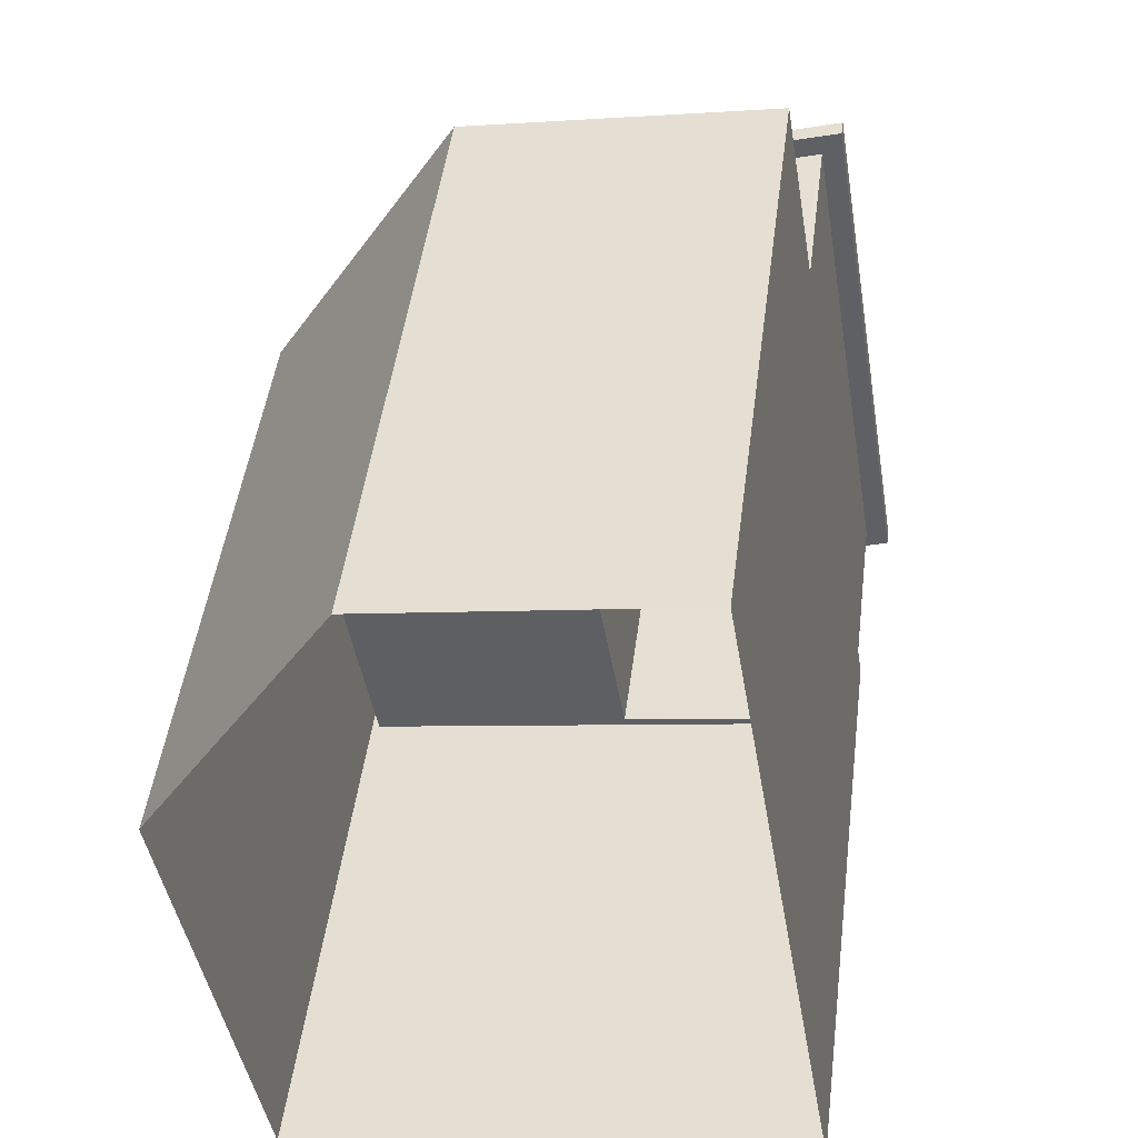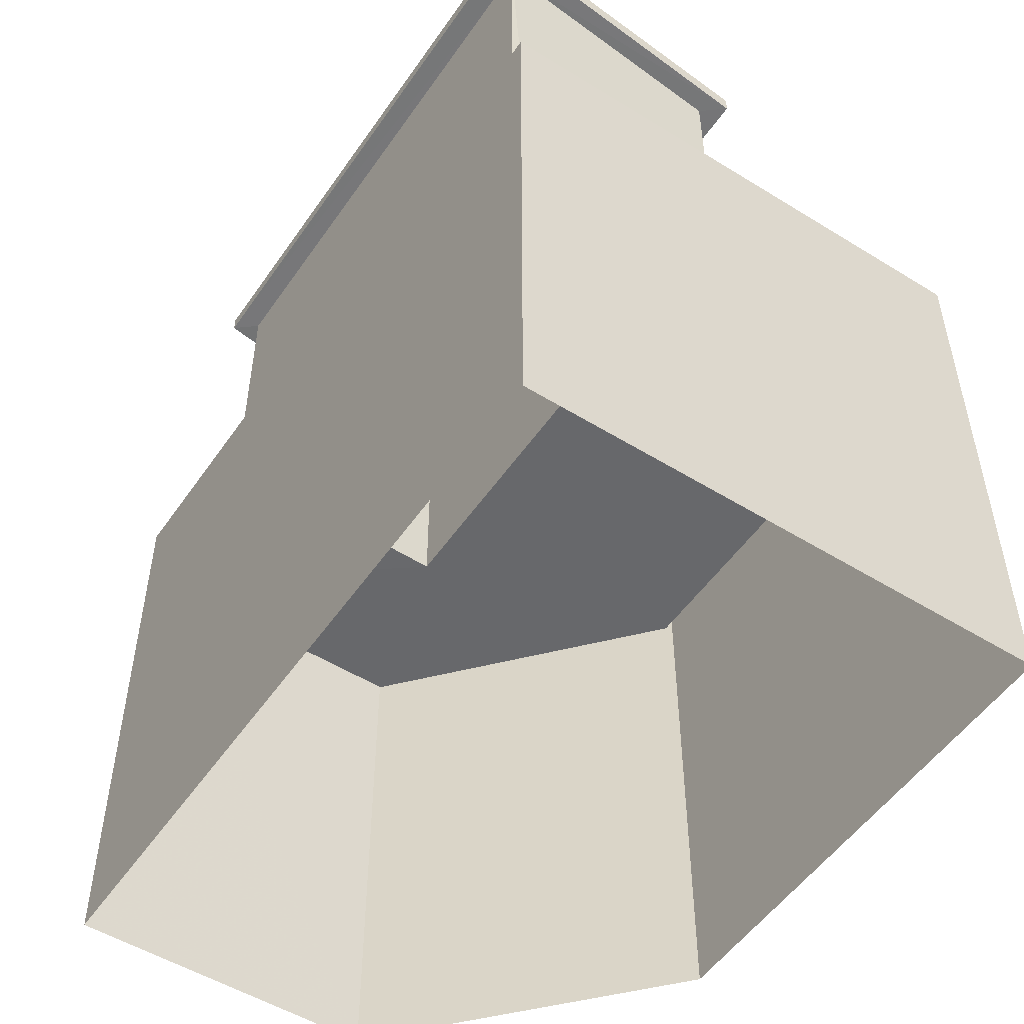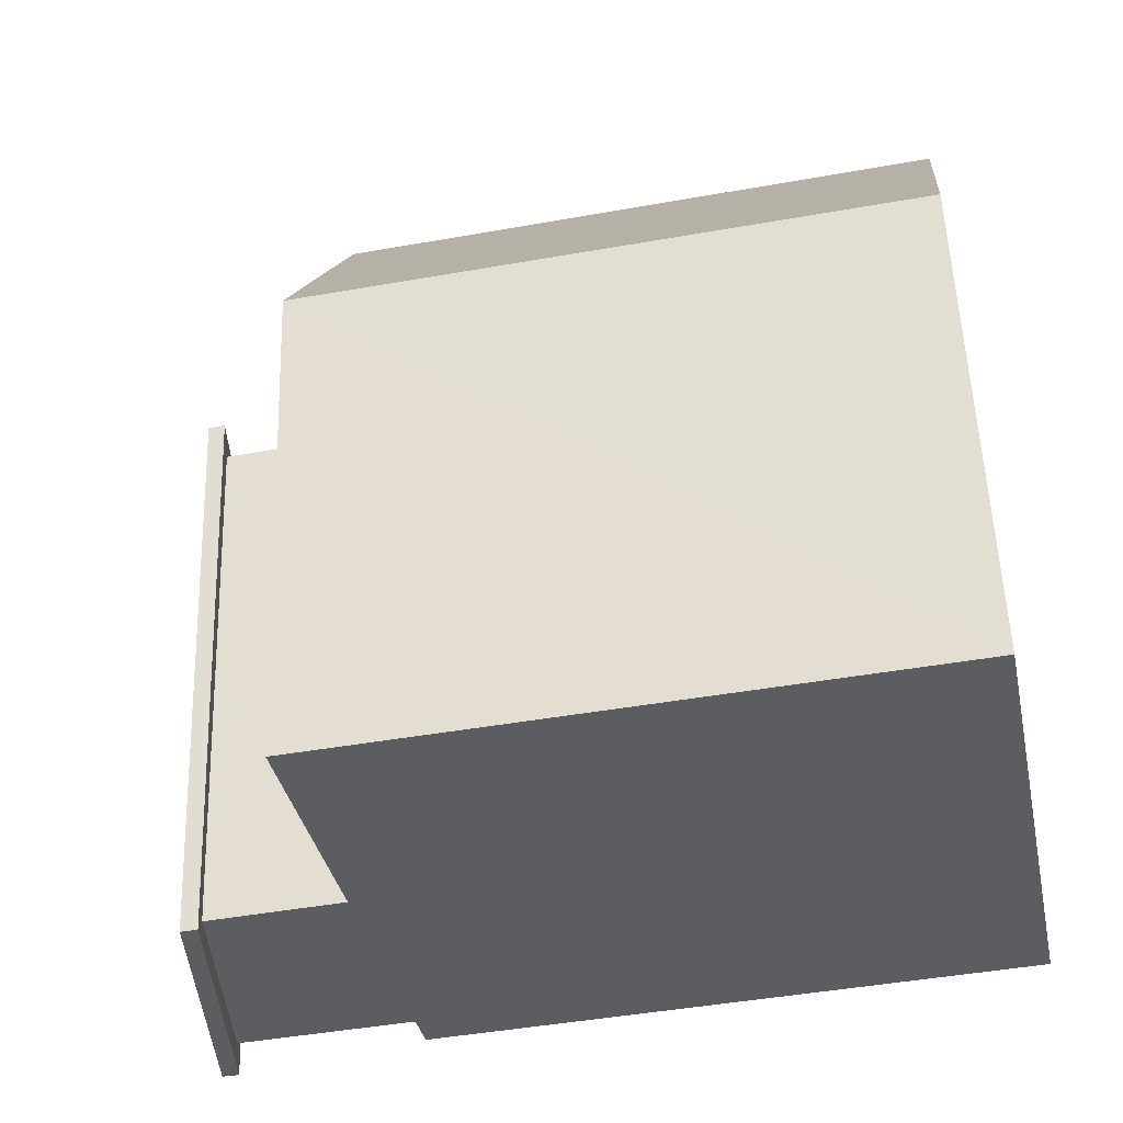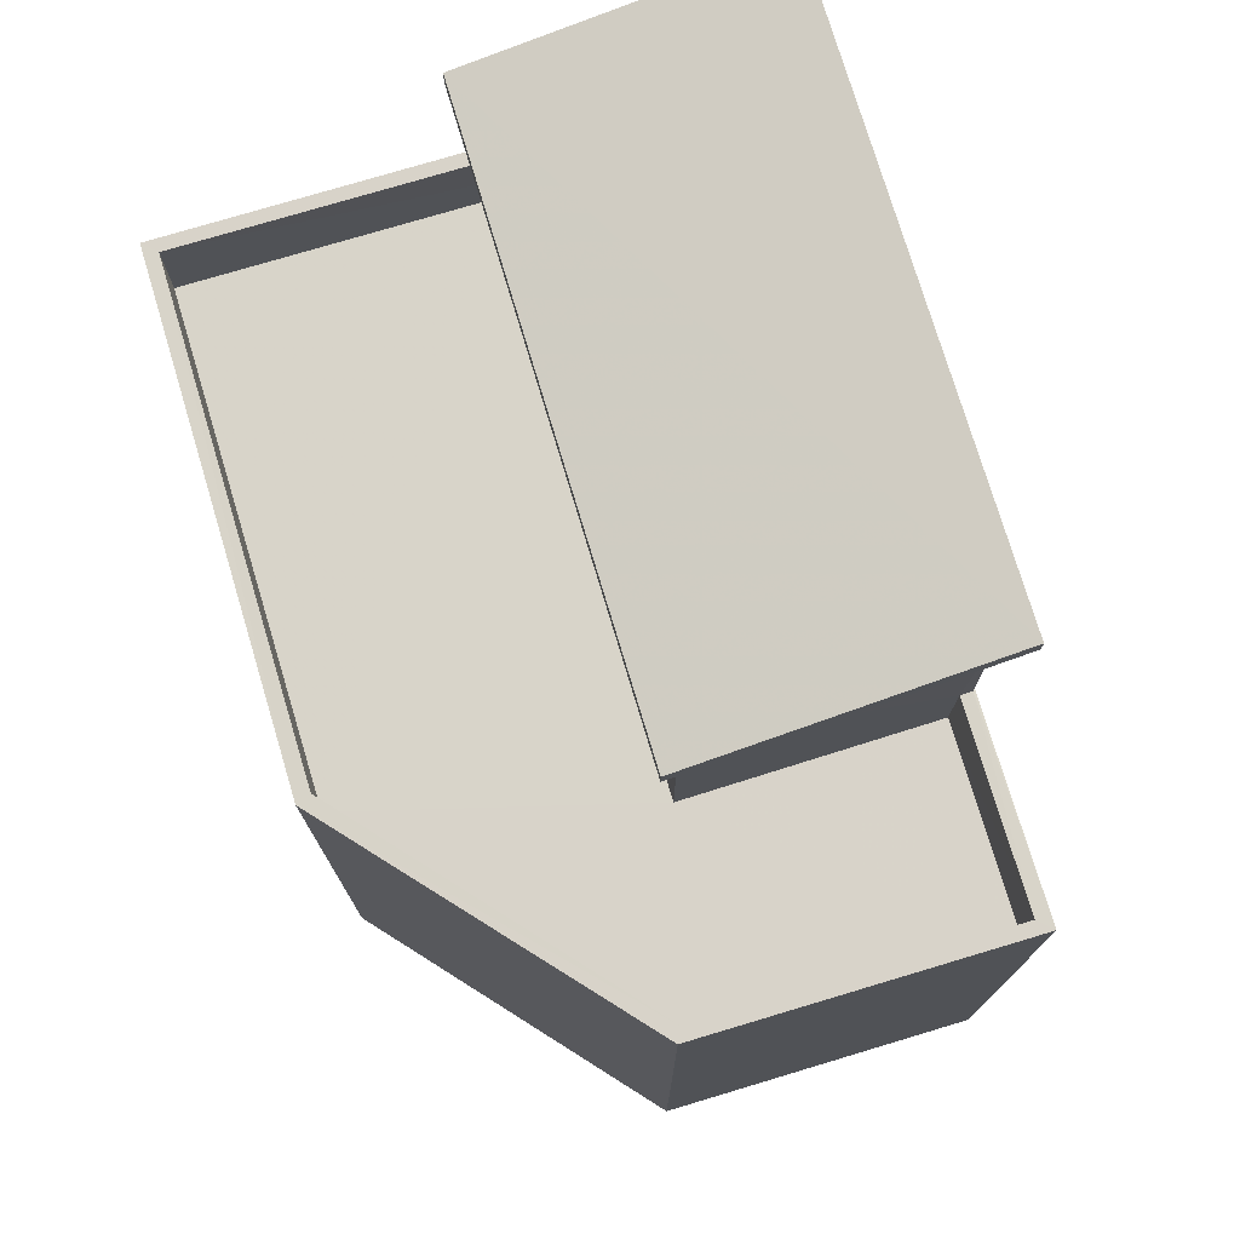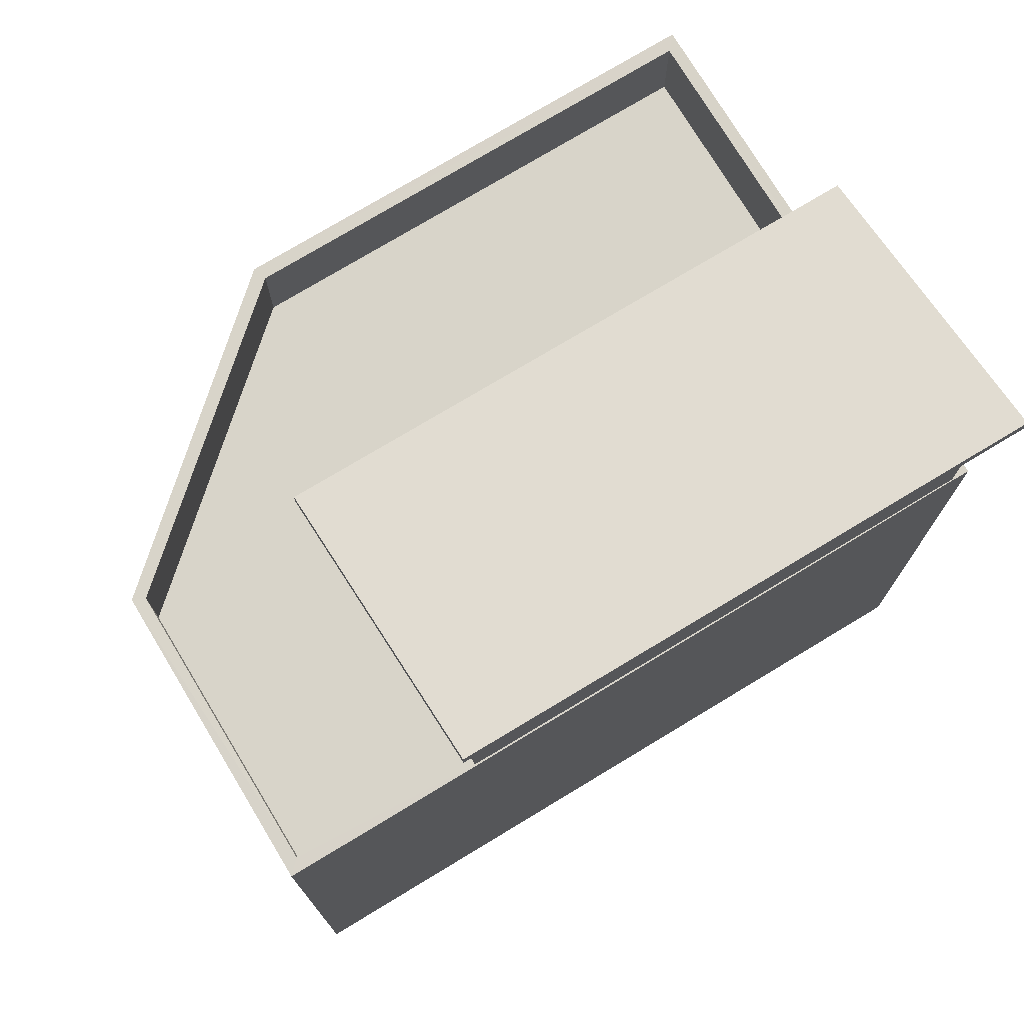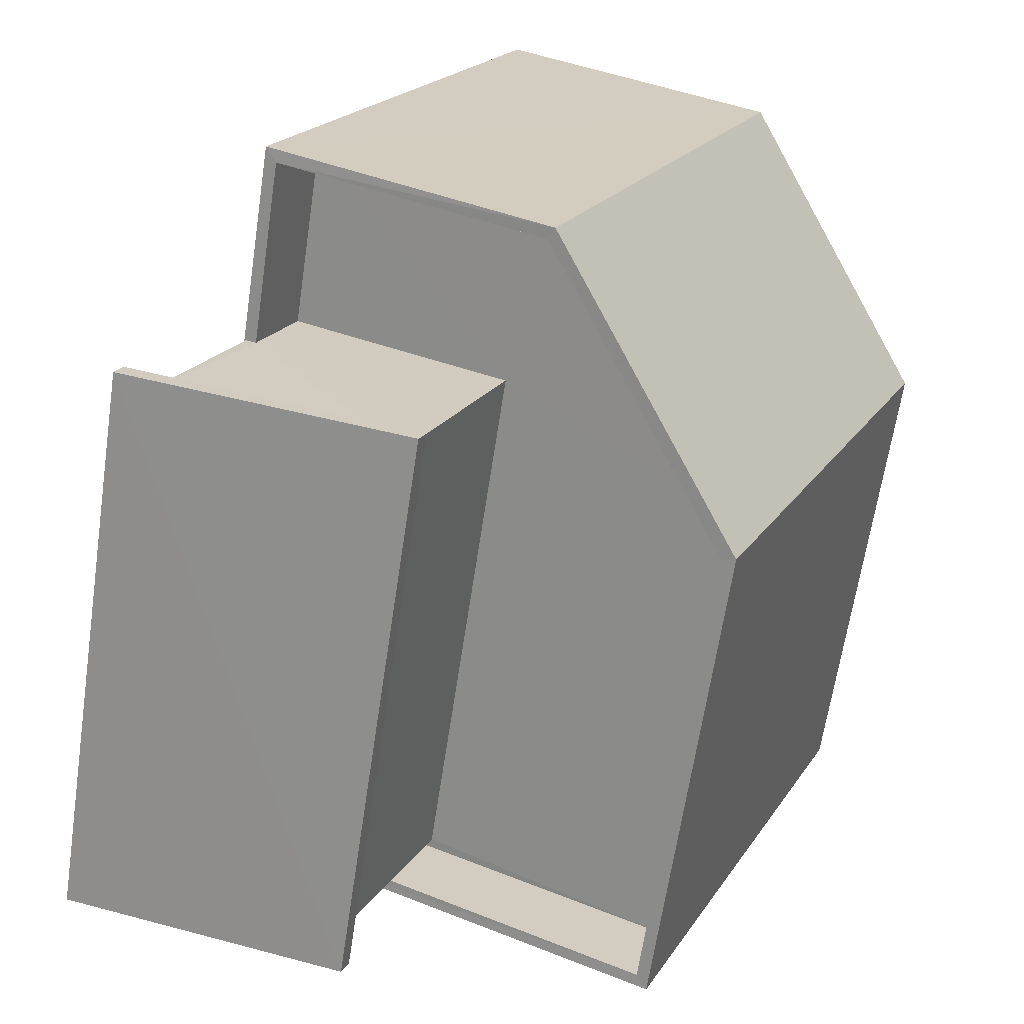
<metadata>
{"format":"obj","ext":"obj","renderer":"f3d","projection":"perspective","resolution":1024,"background":"white","views":[{"elev":47.0,"azim":-172.7,"up":"+Y"},{"elev":-52.4,"azim":-43.1,"up":"+Z"},{"elev":-45.1,"azim":101.7,"up":"+Y"},{"elev":75.7,"azim":153.9,"up":"+Z"},{"elev":75.2,"azim":-130.5,"up":"+Z"},{"elev":20.4,"azim":23.8,"up":"+Y"}]}
</metadata>
<code>
v -8.953e+04 -9.95e+04 5.603
v -8.954e+04 -9.95e+04 5.603
v -8.953e+04 -9.949e+04 5.602
v -8.954e+04 -9.949e+04 5.603
v -8.954e+04 -9.949e+04 5.602
v -8.954e+04 -9.95e+04 14.85
v -8.954e+04 -9.95e+04 14.3
v -8.954e+04 -9.95e+04 14.89
v -8.954e+04 -9.949e+04 14.89
v -8.954e+04 -9.949e+04 14.3
v -8.954e+04 -9.949e+04 14.34
v -8.954e+04 -9.949e+04 14.85
v -8.954e+04 -9.95e+04 14.34
v -8.954e+04 -9.95e+04 12.62
v -8.953e+04 -9.95e+04 12.62
v -8.953e+04 -9.95e+04 12.62
v -8.954e+04 -9.949e+04 12.62
v -8.954e+04 -9.949e+04 12.62
v -8.954e+04 -9.949e+04 12.62
v -8.954e+04 -9.949e+04 12.62
v -8.954e+04 -9.949e+04 12.62
v -8.953e+04 -9.949e+04 12.62
v -8.953e+04 -9.949e+04 12.62
v -8.954e+04 -9.95e+04 12.62
v -8.954e+04 -9.95e+04 12.62
v -8.954e+04 -9.95e+04 12.62
v -8.954e+04 -9.949e+04 12.62
v -8.954e+04 -9.949e+04 11.62
v -8.954e+04 -9.949e+04 11.62
v -8.954e+04 -9.949e+04 11.62
v -8.954e+04 -9.949e+04 11.62
v -8.954e+04 -9.95e+04 11.62
v -8.953e+04 -9.95e+04 11.62
v -8.954e+04 -9.95e+04 11.62
v -8.954e+04 -9.95e+04 11.62
v -8.953e+04 -9.949e+04 11.62
v -8.954e+04 -9.949e+04 15.09
v -8.954e+04 -9.95e+04 14.5
v -8.954e+04 -9.949e+04 14.5
v -8.954e+04 -9.95e+04 15.09
f 1 2 3
f 3 4 5
f 3 2 4
f 6 7 8
f 9 10 11
f 12 9 11
f 11 10 7
f 13 7 6
f 11 7 13
f 9 12 6
f 8 9 6
f 14 15 16
f 17 18 14
f 18 19 20
f 20 21 22
f 22 21 23
f 24 25 26
f 26 14 16
f 27 19 17
f 19 21 20
f 14 25 17
f 19 18 17
f 14 26 25
f 16 15 22
f 23 16 22
f 28 29 30
f 29 28 31
f 32 33 34
f 35 32 34
f 36 31 28
f 33 36 34
f 34 36 28
f 37 38 39
f 37 40 38
f 17 6 12
f 17 25 6
f 22 1 3
f 22 15 1
f 19 30 29
f 19 27 30
f 28 11 13
f 34 28 13
f 21 29 31
f 21 19 29
f 2 18 4
f 2 14 18
f 38 7 10
f 39 38 10
f 23 31 36
f 23 21 31
f 16 36 33
f 16 23 36
f 24 26 32
f 35 24 32
f 28 27 11
f 11 27 12
f 28 30 27
f 12 27 17
f 40 9 8
f 40 37 9
f 38 8 7
f 38 40 8
f 32 16 33
f 32 26 16
f 22 3 5
f 20 22 5
f 18 5 4
f 18 20 5
f 35 34 24
f 25 24 6
f 6 24 13
f 24 34 13
f 15 14 2
f 1 15 2
f 39 10 9
f 37 39 9

</code>
